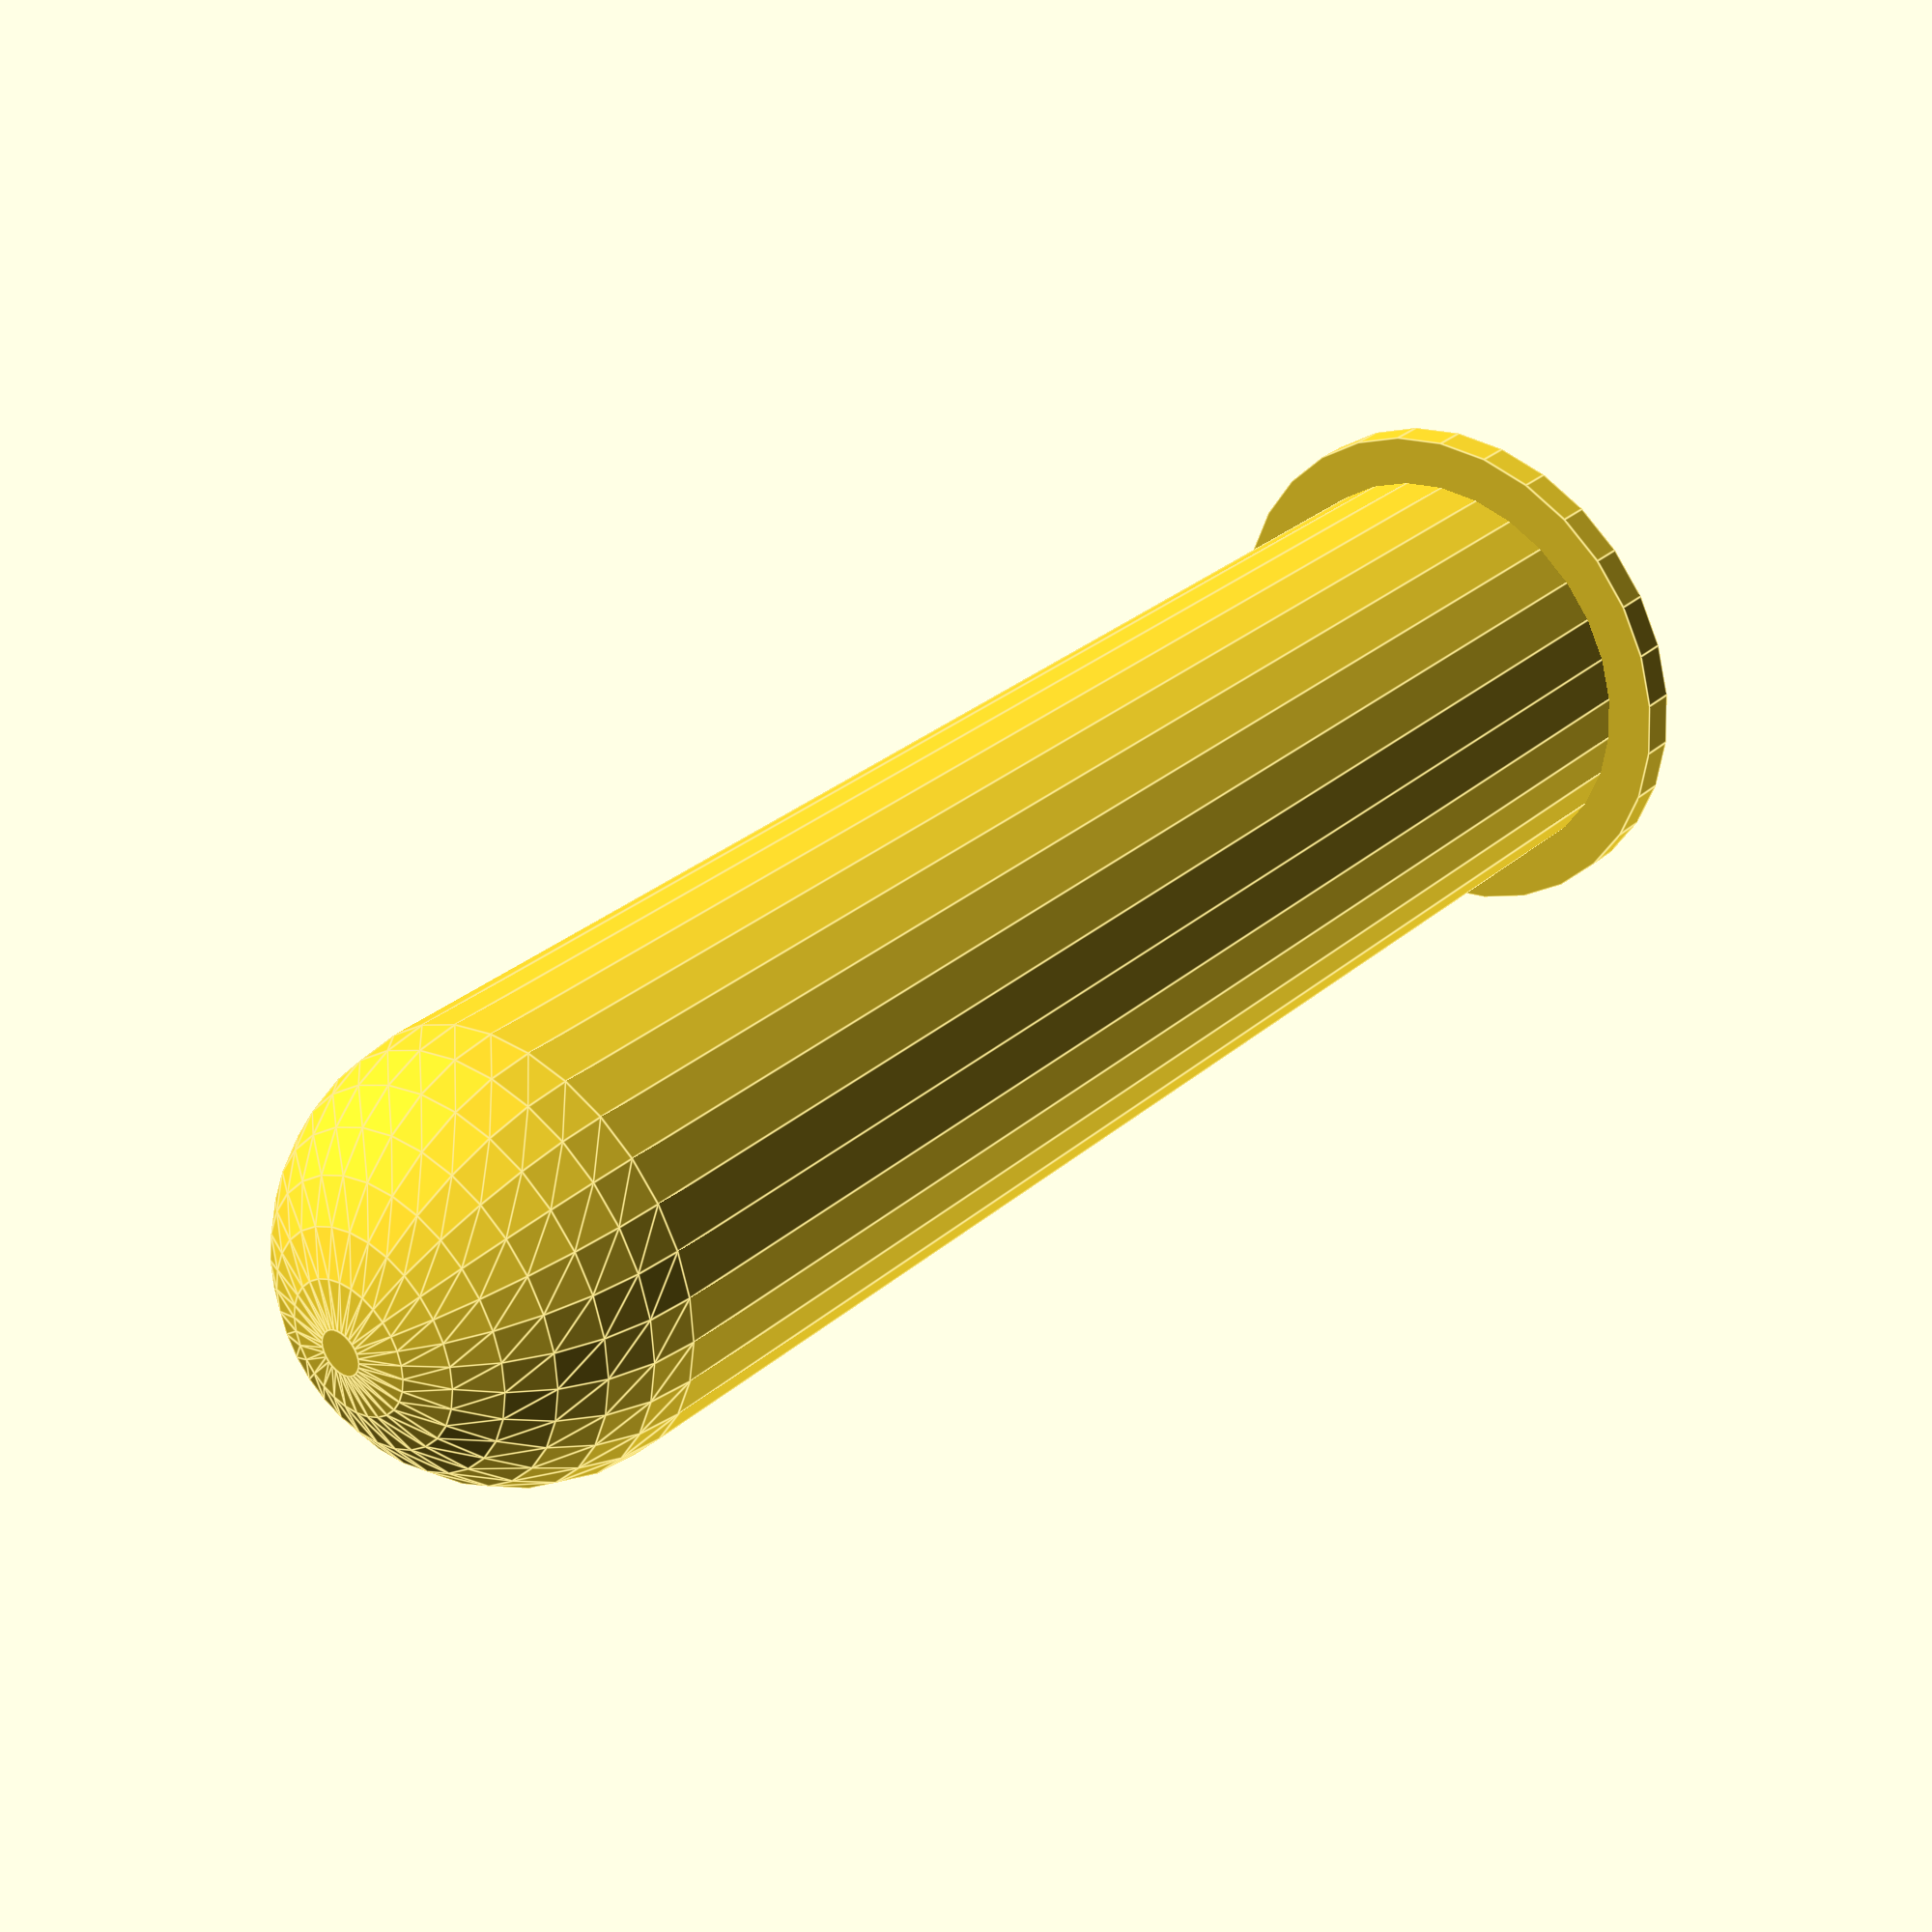
<openscad>
dia=25.5; //diametro esterno tubo
h=100; //altezza totale

difference(){
    union(){
cylinder(2,d1=dia+6,d2=dia+6);
cylinder(h-dia/2,d1=dia,d2=dia);
translate([0,0,h-dia/2])sphere(dia/2);
    }
cylinder(h-dia/2,d1=dia-1.6,d2=dia-1.6);
translate([0,0,h-dia/2])sphere((dia-1.6)/2);
}
</openscad>
<views>
elev=149.2 azim=266.2 roll=140.4 proj=p view=edges
</views>
